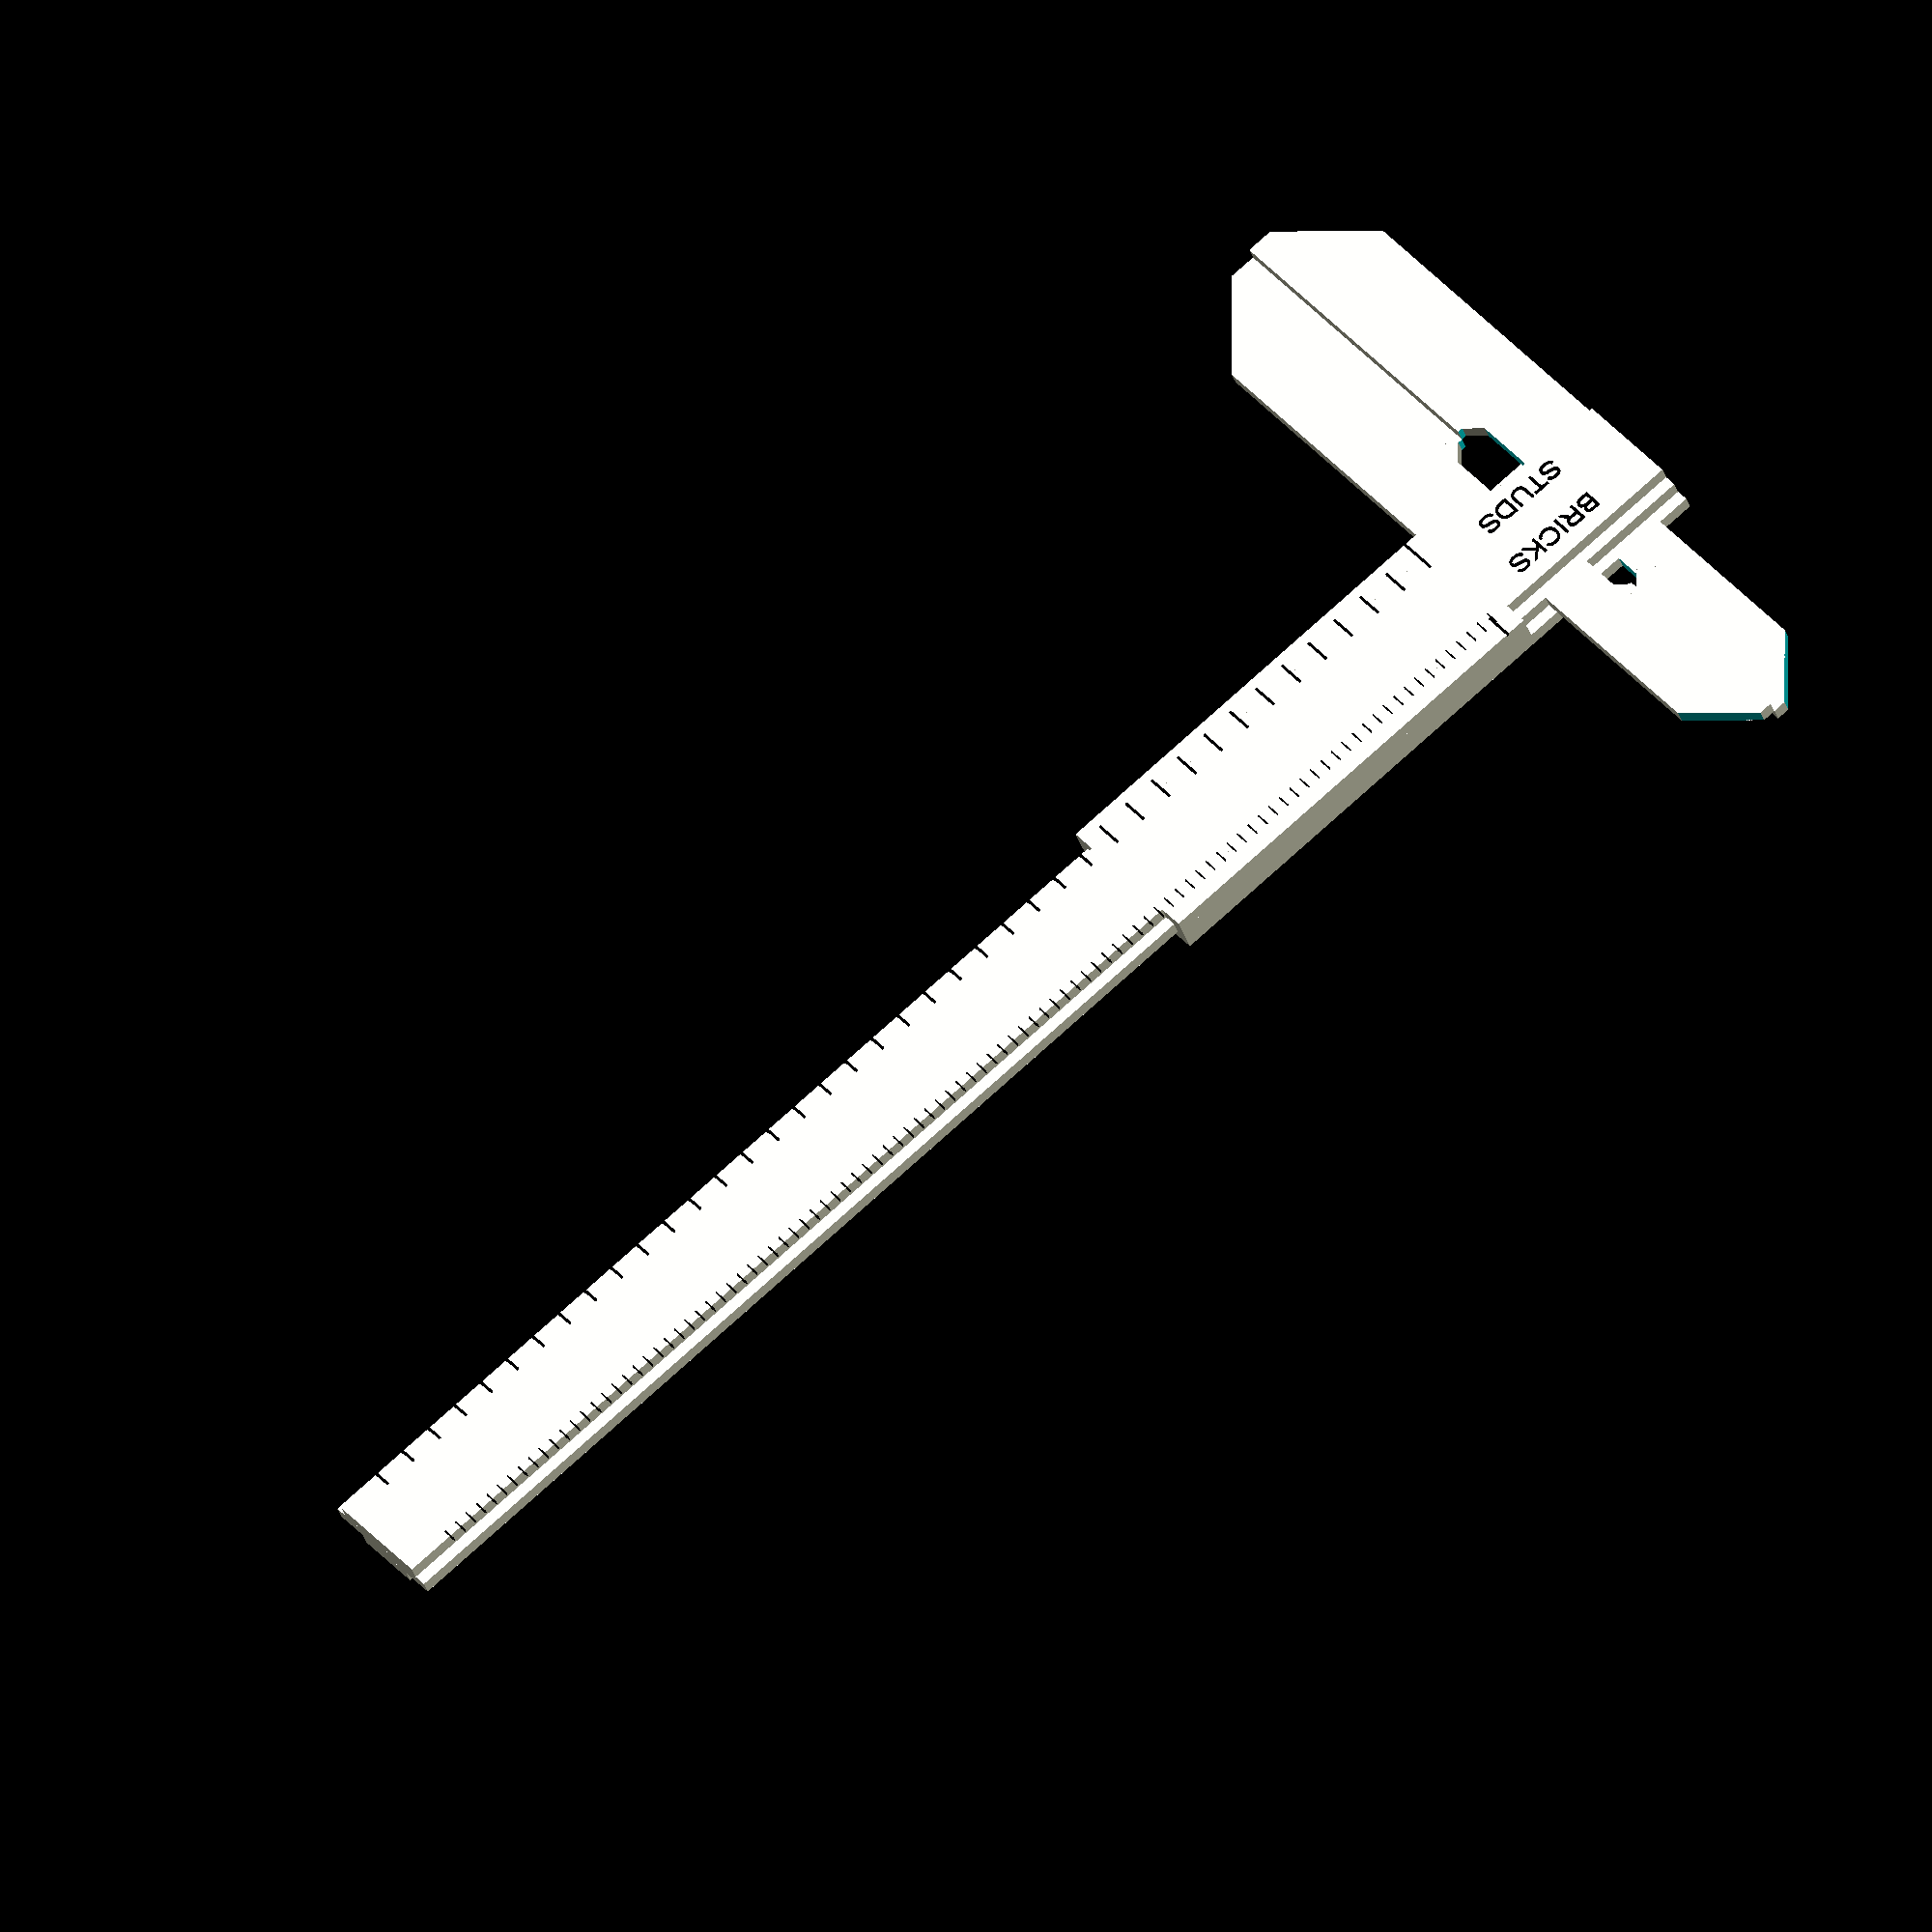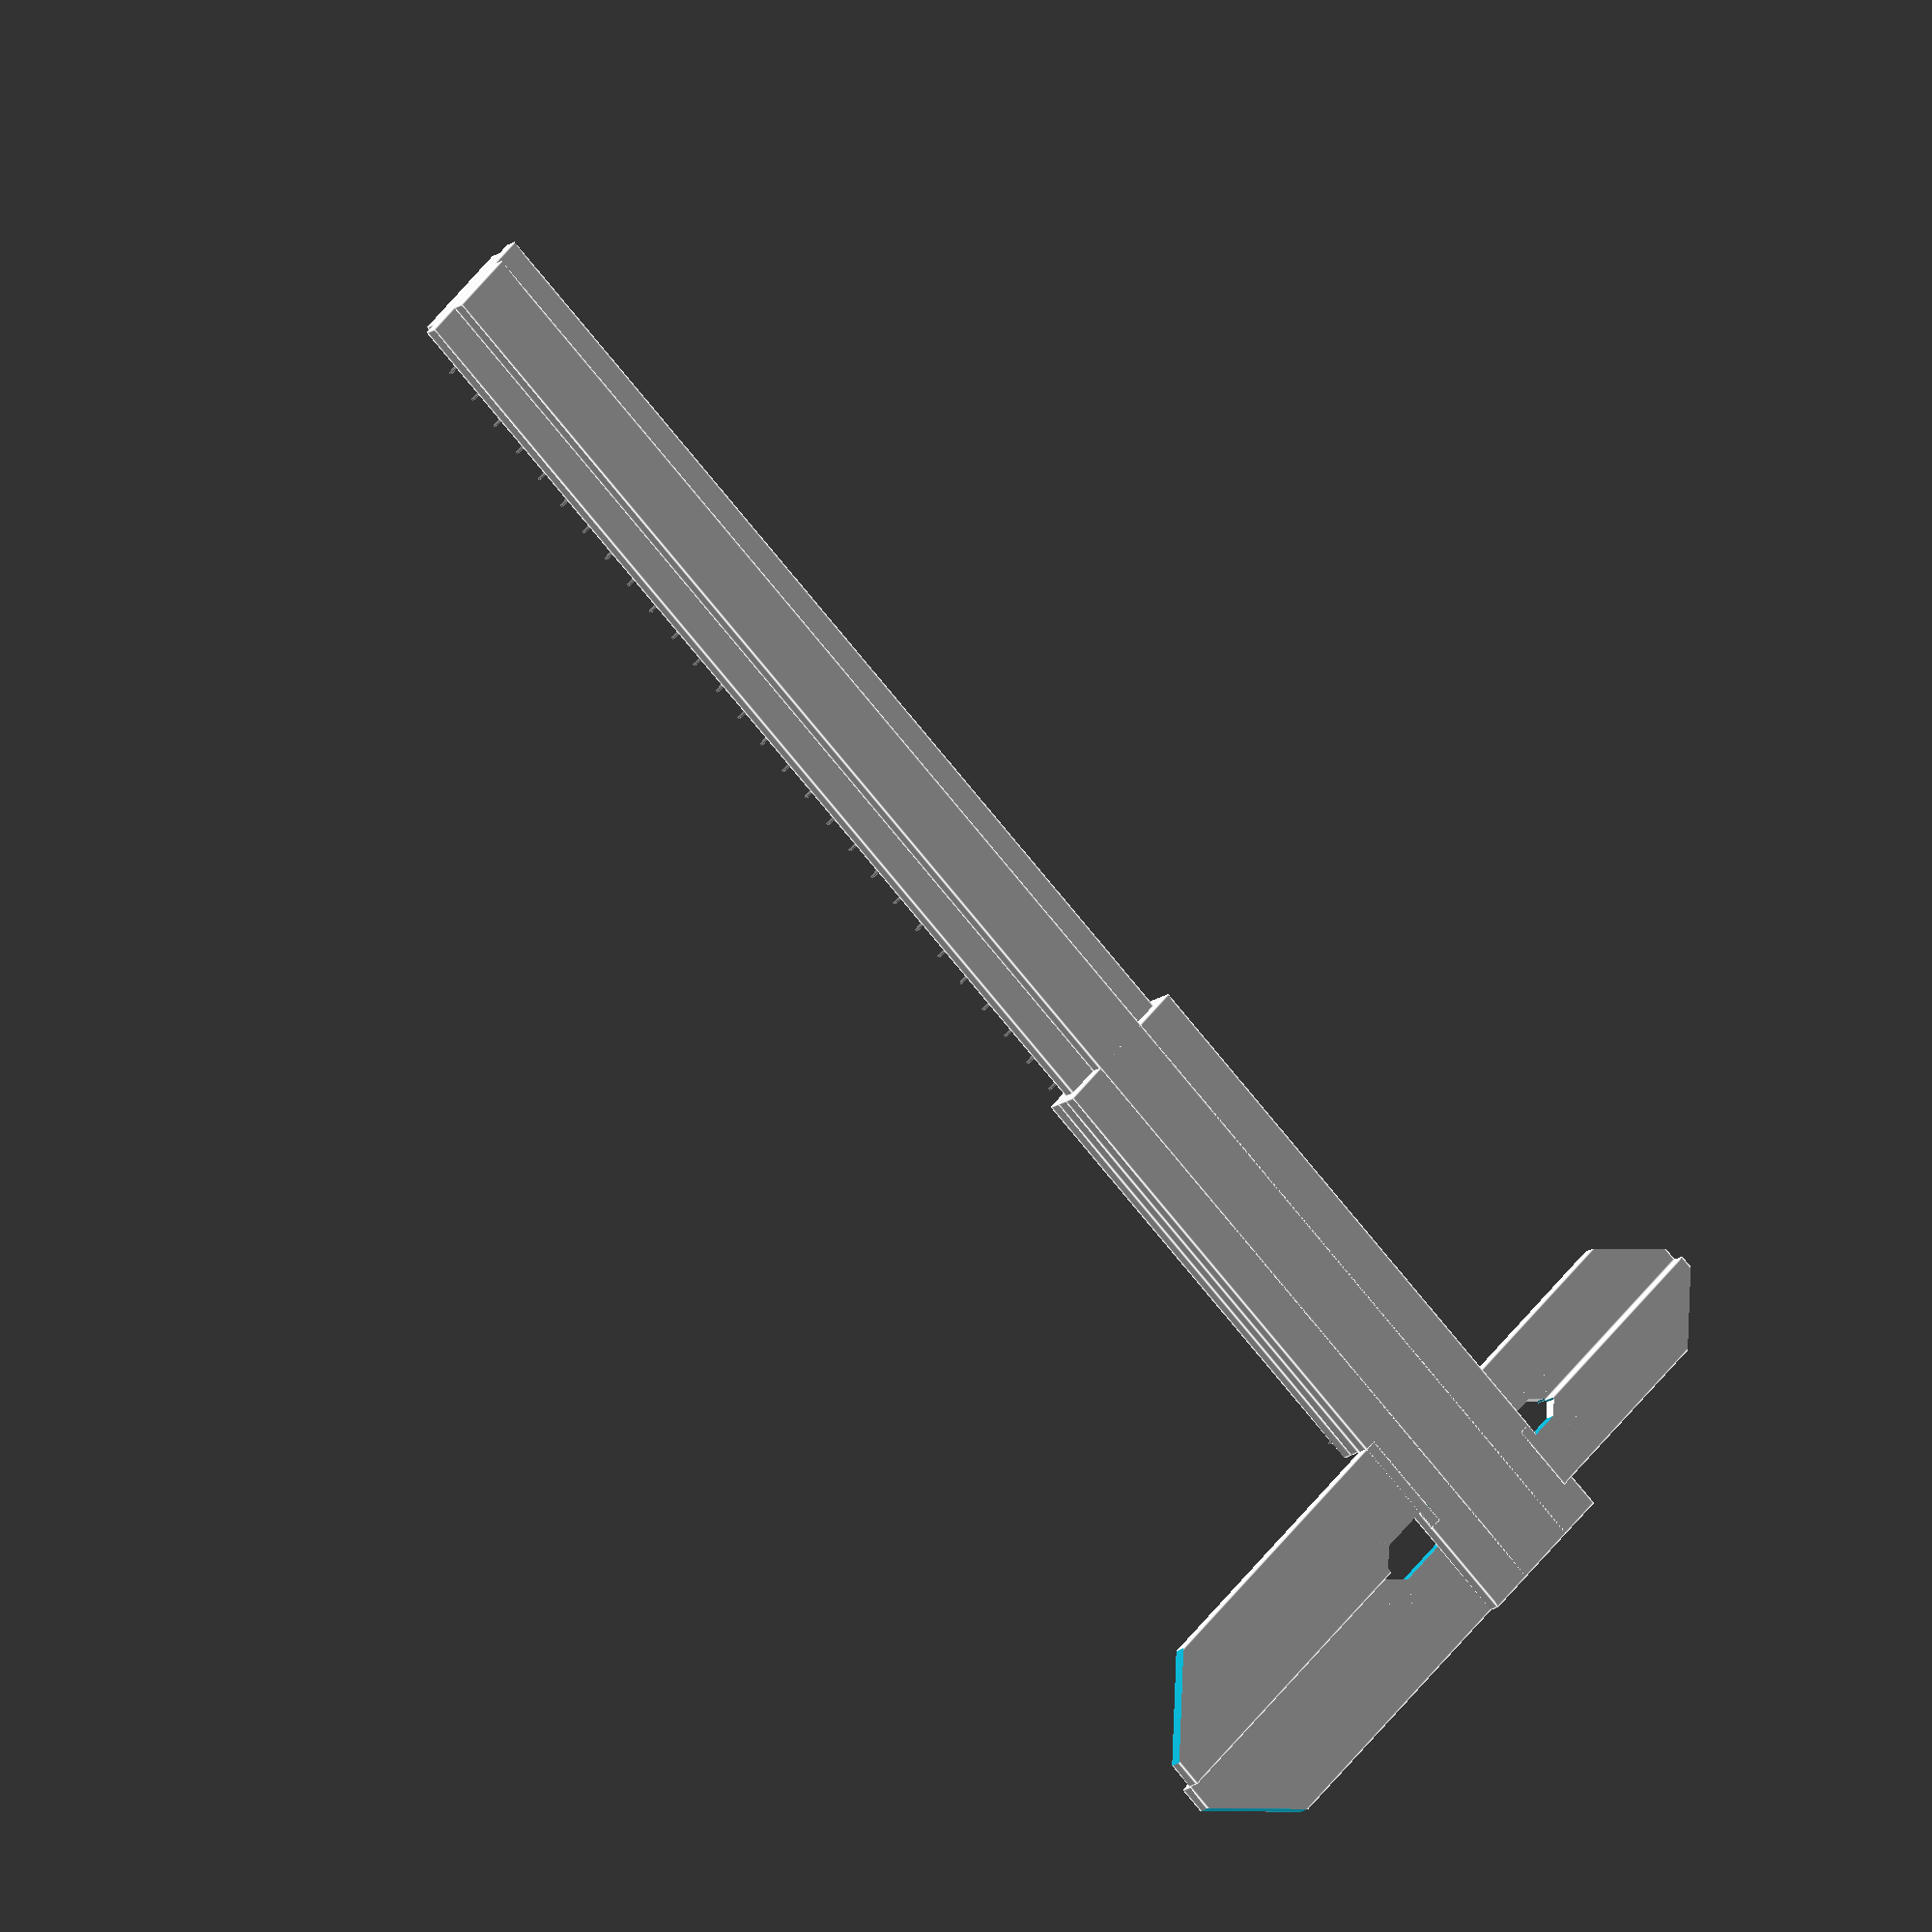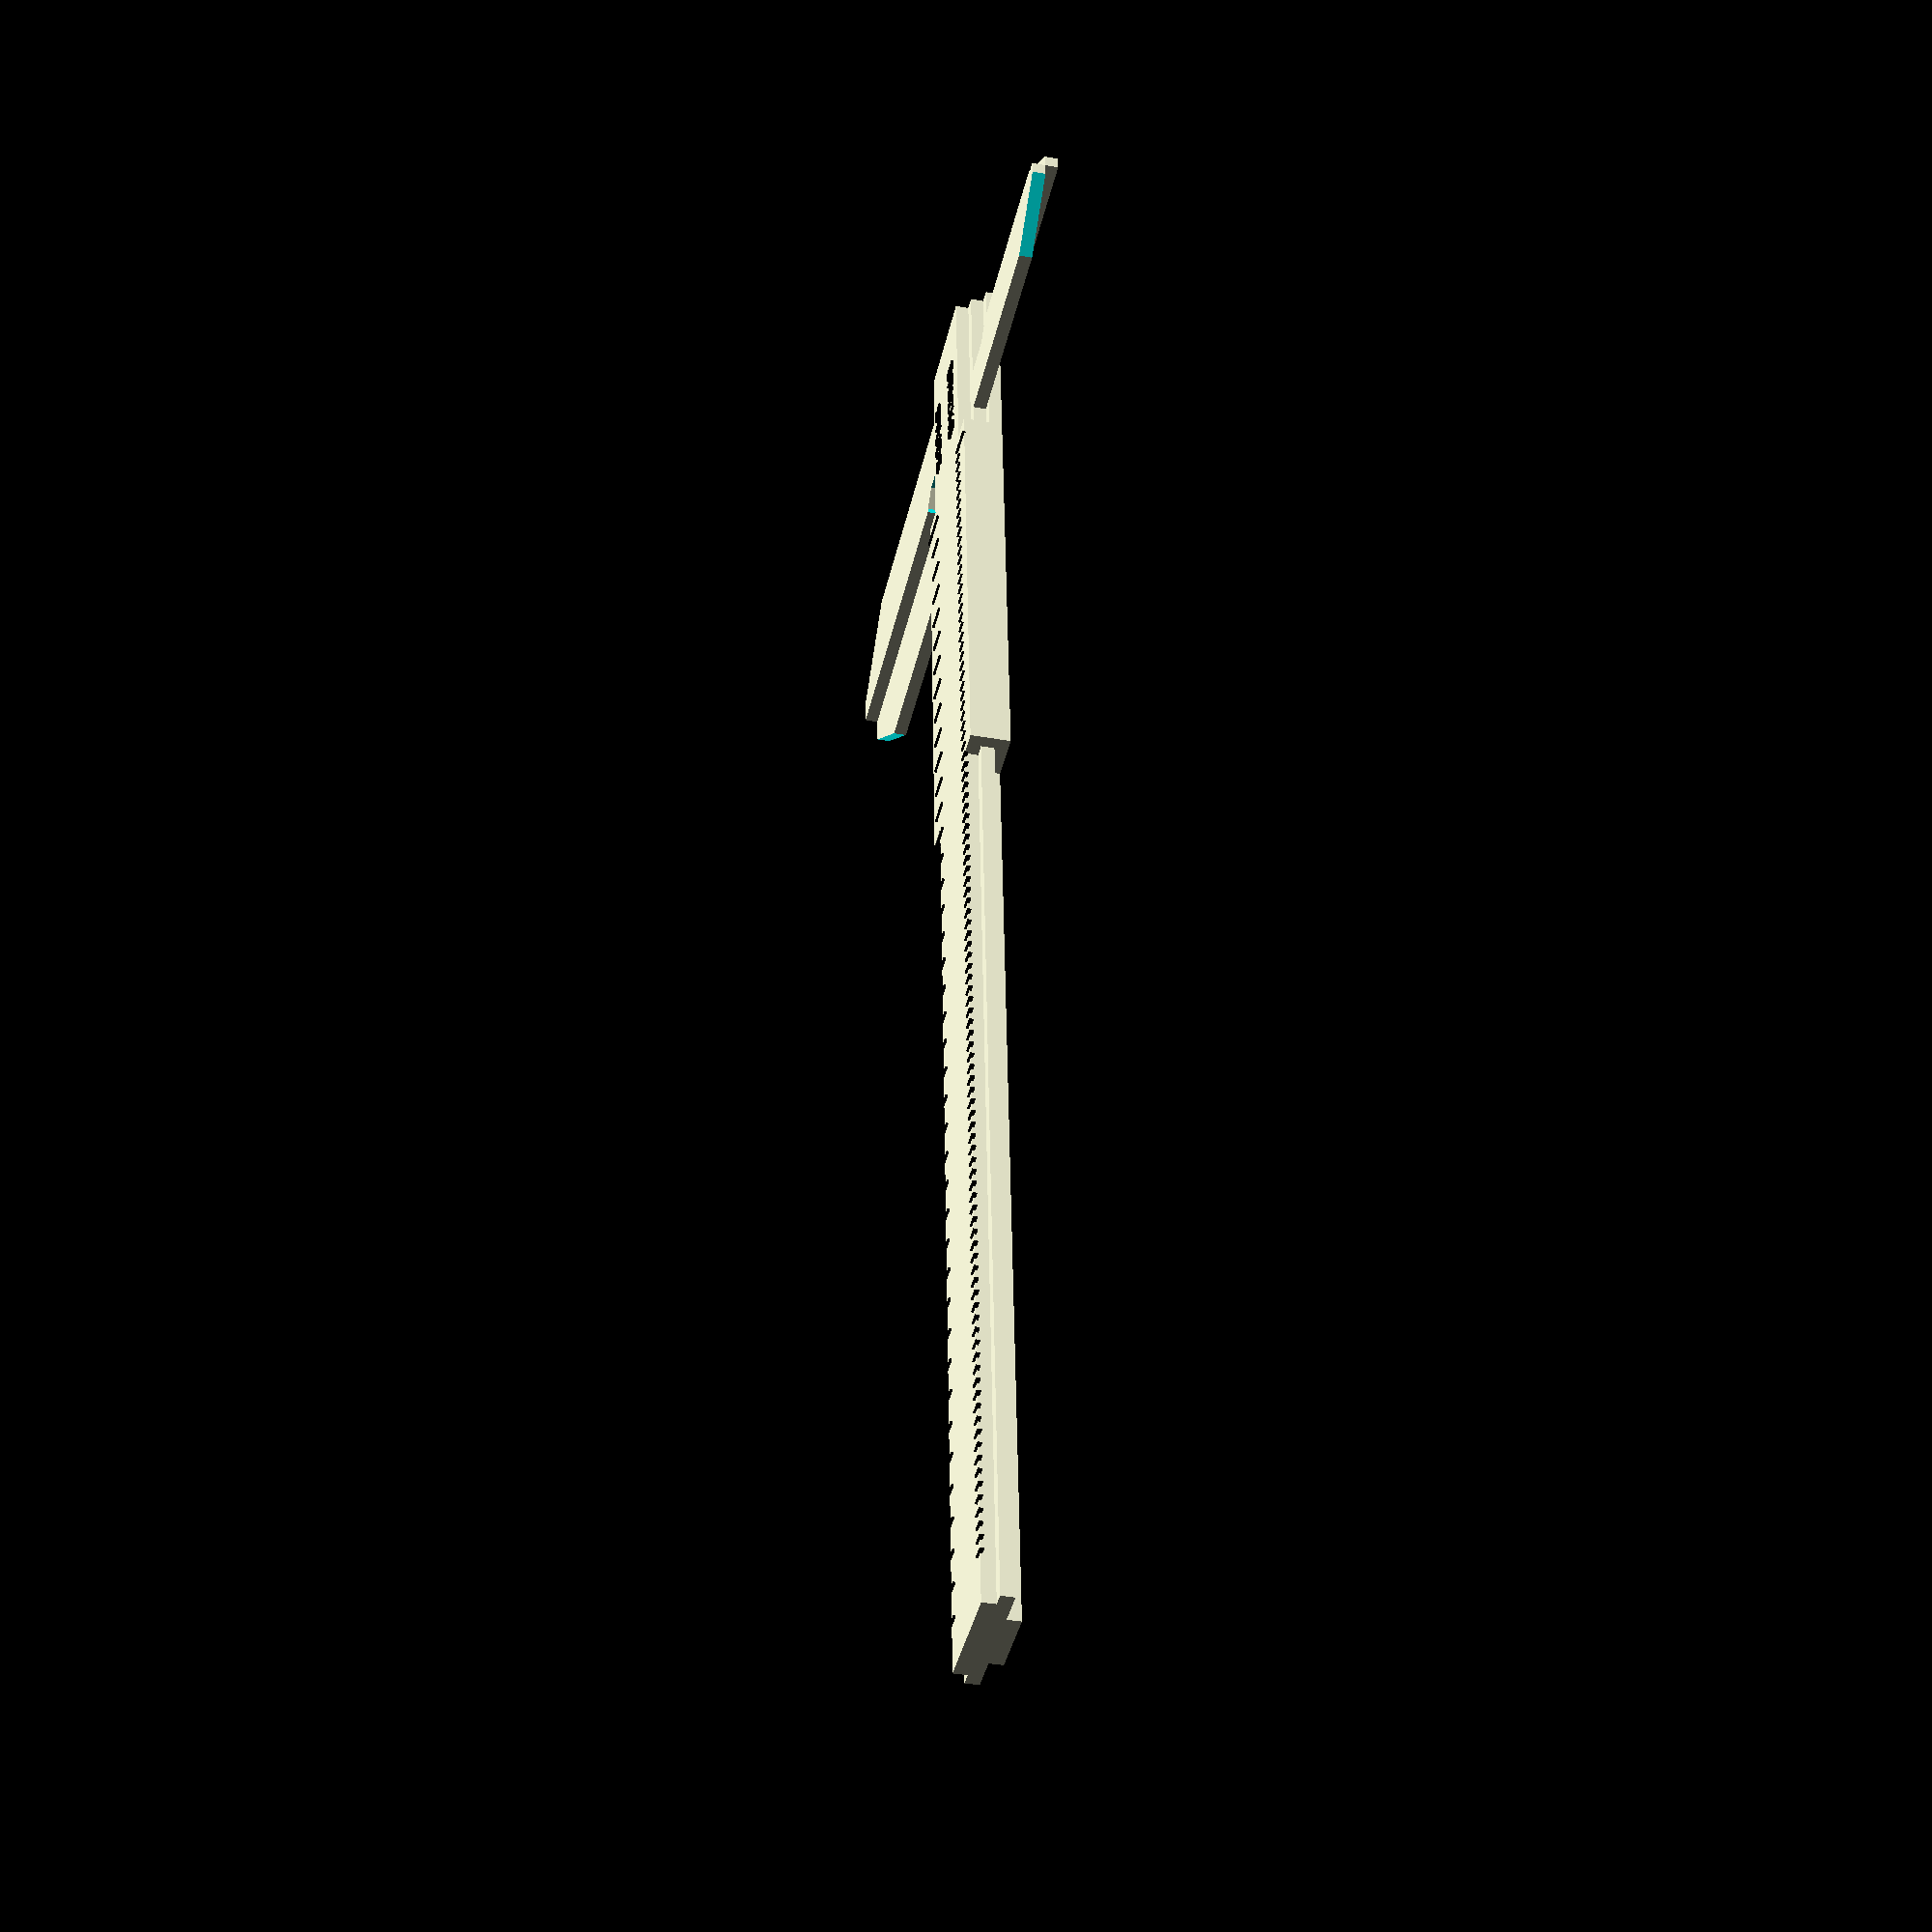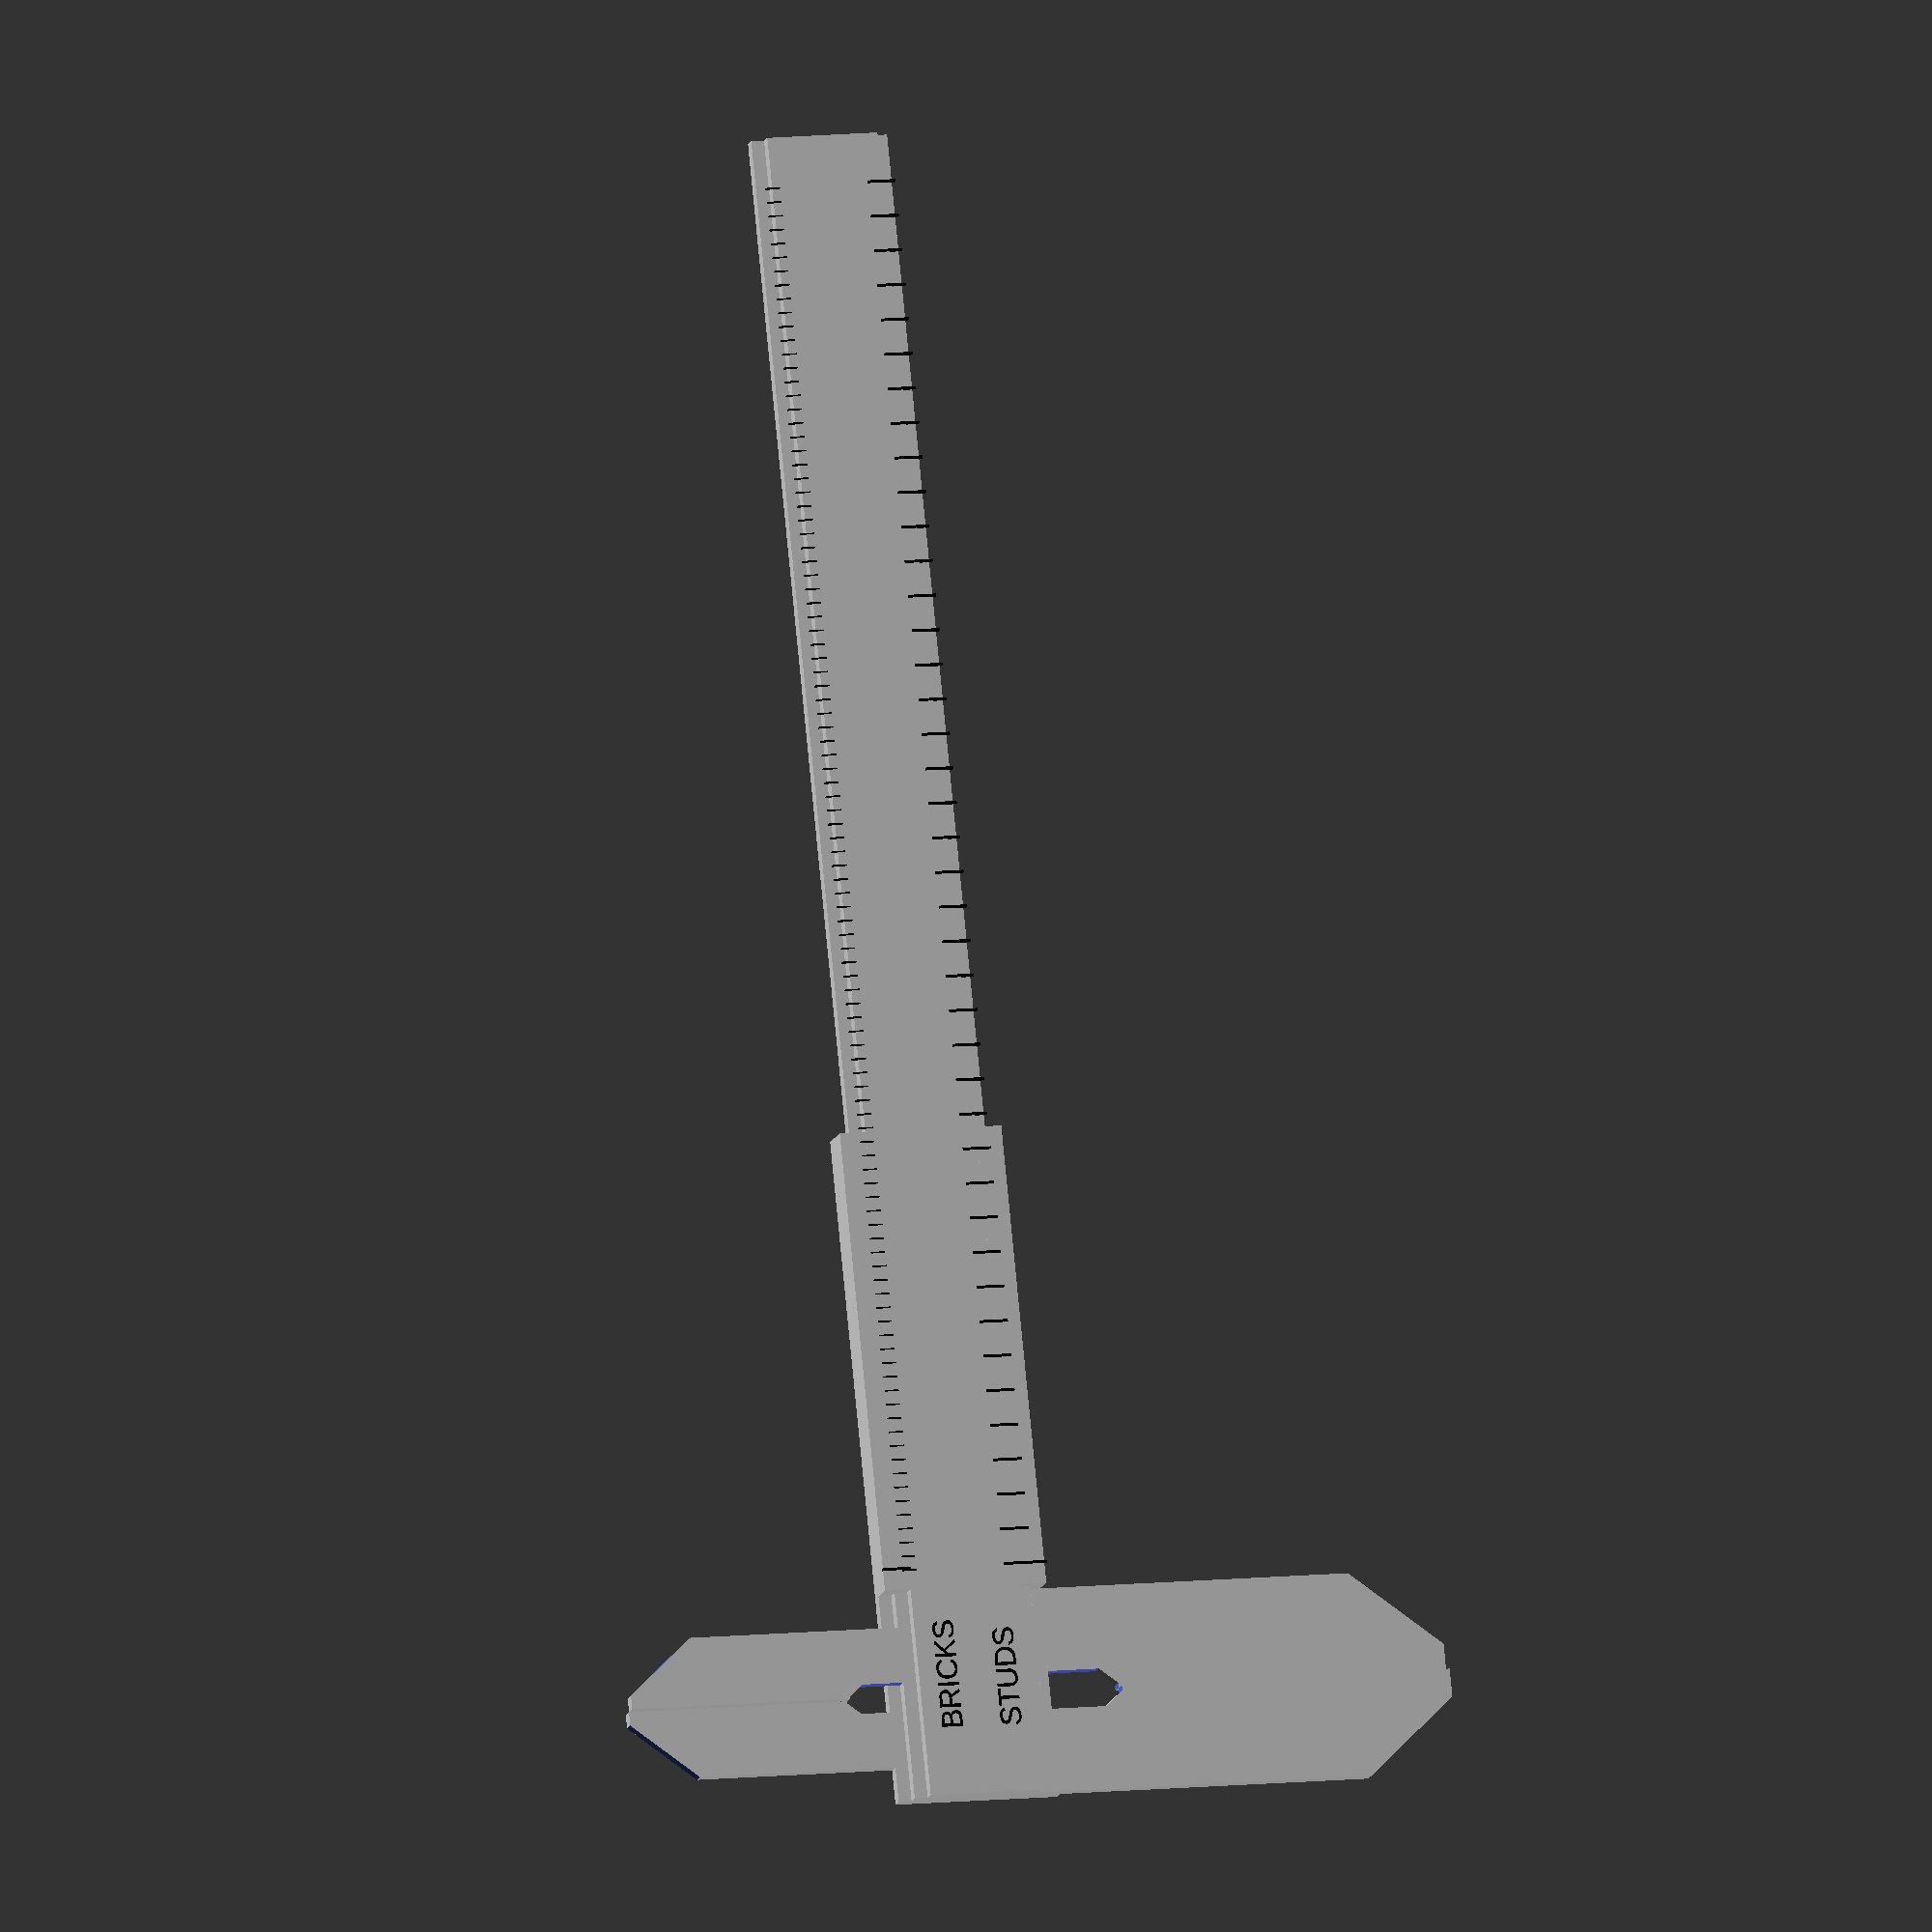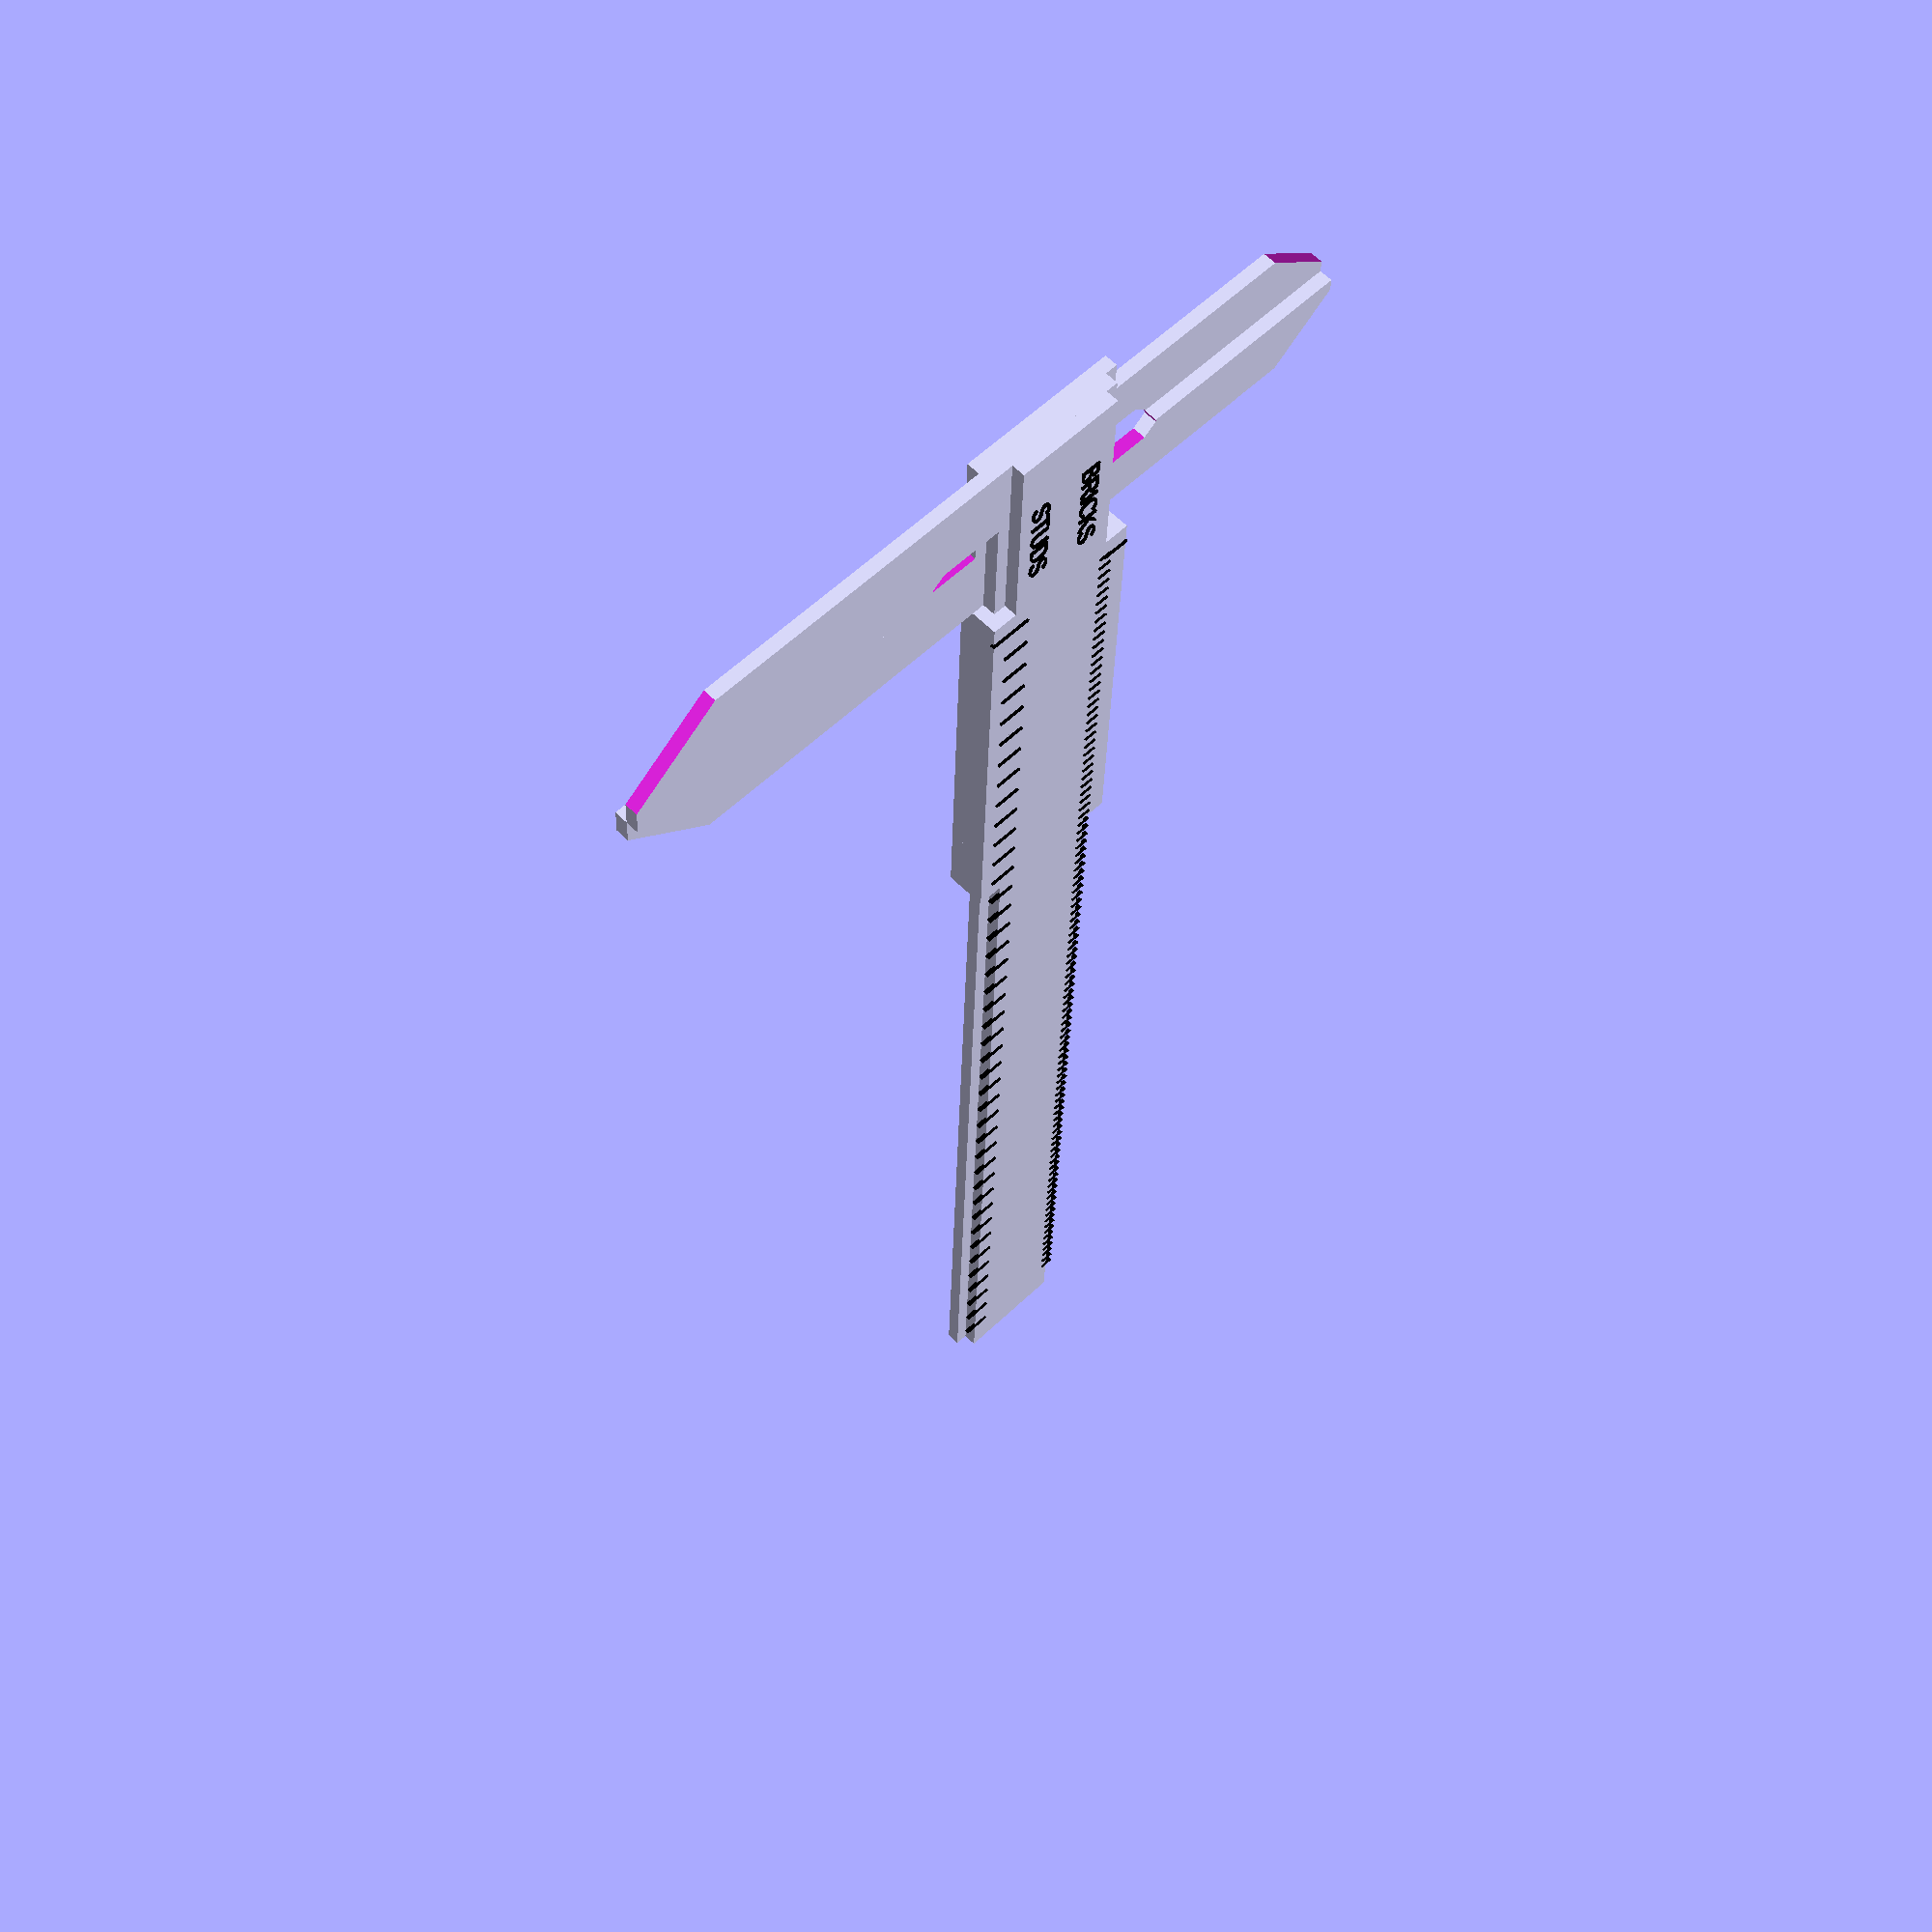
<openscad>

// LEGO constants
$stud_interval = 8; //mm
$P = $stud_interval;
$short_brick_h = 3.2; //mm
$tall_brick_h = 9.6; //mm

function brick_dimension(studs) = ($P * studs) - 0.2;

// Instrument Shape Constants
$wood_h = 3.125;

// stop dimensions 
// inside stop
$in_width = brick_dimension(2);
$in_reach = brick_dimension(8);
// outside stop
$out_width = brick_dimension(3);
$out_reach = brick_dimension(12);

// slider dimensions
$interlock = 3;
$caliper_scale_max = brick_dimension(48);
$caliper_body_width = brick_dimension(4);  // studs

module inside_stop_shape () {

    $trans_w = $in_width * 1.25;
    $trans_reach = $in_reach / 1.45;
    
    difference() {
        cube([$in_width, $in_reach, $wood_h],
            false);
        translate([$trans_w,           
                   $trans_reach,-1]) {
            rotate([0,0,40]) {
                cube([30, 30, $wood_h+2]);
            }
        }
    }
}


module outside_stop_shape () {

    $trans_w = $out_width * 1.05;
    $trans_reach = $out_reach / 1.3;
    
    difference() {
        cube([$out_width, $out_reach, $wood_h], false);
        translate([$trans_w, $trans_reach, -1]) {
            rotate([0,0,40]) {
                cube([30, 30, $wood_h+2]);
            }
        }
    }
}


module inside_stop_bar() {
    difference() {
        inside_stop_shape();
        translate([-0.1,-0.1,-1]) {
            scale([0.2,0.2,2]) inside_stop_shape();    
        }
    }
}

module outside_stop_bar() {
    difference() {
        outside_stop_shape();
        translate([-0.1,-0.1,-1]) {
            scale([0.2,0.2,2]) outside_stop_shape();    
        }
    }
}


/*
 * 2 layers - of the total of 4 layers deep
 *  end view                     |\
 *  __------__       top view   ||||||||||||||||------
 *                              \|
 */

module top_slide_bottom() {
    translate([0,0,0]) {
        cube([$caliper_scale_max, 
              $caliper_body_width,
              $wood_h]);
    }
    // head piece
    
    translate([$out_width,$caliper_body_width,0]) {
        inside_stop_bar();
    }
    translate([$out_width,0,0]) {
        rotate([0,0,180]) {
        outside_stop_bar();
        }
    }    
}
module top_slide_top() {
    translate([0,$interlock,0]) {
        cube([$caliper_scale_max, 
              $caliper_body_width-2*$interlock,
              $wood_h]);
    }
}

module top_slide() {
    // sliding body
    translate([0,0,$wood_h]) {
        top_slide_top();
    }   
    translate([0,0,0]) {
        top_slide_bottom();
    }
}
    


/* 
 * 2 layers of the total  of 3 layers
 *  end view                    /|
 *                   top view   ||||||||||||||||||||||
 *                               |/
 * 
 */
$bottom_len_div = 2.5;
module bottom_slide_bottom() {
    union() {
        translate([0,0,0]) {
            cube([$caliper_scale_max/$bottom_len_div,
                  $caliper_body_width+$interlock*2,
                  $wood_h]);
        }
        translate([0,$interlock+$caliper_body_width/4,0]) {
            cube([$caliper_scale_max,
                  $caliper_body_width/2,
                  $wood_h]);
        }
        
        translate([$out_width,$caliper_body_width+$interlock,$wood_h]) {
            rotate([0,180,0]) {
                inside_stop_bar();
            }
        }
        translate([$out_width,$interlock,$wood_h]) {
            rotate([0,180,180]) {
                outside_stop_bar();
            }
        }
    }
}
module bottom_slide_middle() {
     cube([$caliper_scale_max/$bottom_len_div-2*$out_width, $interlock, $wood_h]);
}

module bottom_slide_top() {
     cube([$caliper_scale_max/$bottom_len_div-2*$out_width, $interlock*2, $wood_h]);
}

module bottom_slide() {
    difference() {
        union() {
            translate([0,0,0]) {
                bottom_slide_bottom();
            }    
            // left
            translate([2*$out_width,0,$wood_h]) {
                bottom_slide_middle();
            }
            translate([2*$out_width,0,$wood_h*2]) {
                bottom_slide_top();
            } 
            //right
            translate([2*$out_width,
                      $caliper_body_width+$interlock,
                      $wood_h]) {
                bottom_slide_middle();
            }
            translate([2*$out_width,
                       $caliper_body_width,
                       $wood_h*2]) {
                bottom_slide_top();
            }
        }
    }  
}

module single_mark() {  
   translate([4,0,0]) 
        //text mark on bottom_slide_top
        color("black") text("|", size=5, font="Liberation Sans");
}

module scales() {
    translate([0,0,0]) {
        // text scale on top_side_top
        
        /* stud side */
        translate([15,3*$interlock,3*$wood_h]) {
             color("black") text("STUDS", size=5, font="Liberation Sans");
        }
        for($step = [0 : 1 : $caliper_scale_max/$P-7]) {
            if(! $step%5) {
                translate([2*$out_width+4+$step*$P-2,4*$interlock,3*$wood_h]) {  
                    color("black") text(str($step), size=5, font="Liberation Sans");
            } 
            translate([2*$out_width+4+$step*$P,1.5*$interlock,3*$wood_h]) {  
                    color("black") text("|", size=5, font="Liberation Sans");
            }               
        } else {
            translate([2*$out_width+4+$step*$P,1.5*$interlock,3*$wood_h]) {  
                    color("black") text("|", size=5, font="Liberation Sans");
                }       
            }
        }
        
        /* block side */
        $offset = $caliper_body_width-3*$interlock;
        translate([15,$offset,3*$wood_h]) {
             color("black") text("BRICKS", size=5, font="Liberation Sans");
        }
        for($step = [0 : 1 : $caliper_scale_max/$short_brick_h-$short_brick_h*6]) {
            if(! $step%3) {
                translate([2*$out_width+4+$step*$short_brick_h,$offset+3,3*$wood_h]) {  
                    color("black") text(str($step/3), size=2.5, font="Liberation Sans");          
            } 
            translate([2*$out_width+4+$step*$short_brick_h,$offset+8,3*$wood_h]) {  
                    color("black") text("|", size=2.5, font="Liberation Sans");
                }               
        } else {
                translate([2*$out_width+4+$step*$short_brick_h,$offset+8,3*$wood_h]) {  
                    color("black") text("|", size=2.5, font="Liberation Sans");
                }       
            }
        }
    }
}


$as_built = 1;

$bottom = 1;
$top = 2;
$bottom_mark = 3;
$top_mark = 4;


//choose one of the above 4 choices
$print_choice = 1;

if ($as_built) {
    translate([0,$interlock,$wood_h]) {
        top_slide();
    }
    translate([0,0,0]) {
        bottom_slide();
    }
    
    translate([2*$out_width,1,3*$wood_h]) {
        single_mark();
    }    
    
    translate([2*$out_width,1+$caliper_body_width,3*$wood_h]) {
        single_mark();
    } 
    
    translate([0,0,0]) {
        scales();
    }
} else {
    translate([0,$out_reach,0]) {
        projection(cut=true) {
            if ($print_choice == $bottom) {
                translate([0,-$out_reach,0]) {
                    bottom_slide_middle();
                }
                translate([0,-$out_reach+5,0]) {
                    bottom_slide_middle();
                }        
                translate([0,-$out_reach+10,0]) {
                    bottom_slide_top();
                }
                translate([0,-$out_reach+18,0]) {
                    bottom_slide_top();
                }
                translate([0,25,0]) {
                    rotate([0,0,0]) {
                        bottom_slide_bottom();
                    }
                } 
            } 
            if ($print_choice == $top) {
                translate([0,0,0]) {
                top_slide_bottom();
                }
                translate([0,95,0]) {
                    top_slide_top();
                }
            }
        }
    }
    if ($print_choice == $top_mark) {
        single_mark();
    }
    if ($print_choice == $bottom_mark) {
        scales();
    }    
}




</openscad>
<views>
elev=214.1 azim=320.1 roll=164.1 proj=o view=wireframe
elev=14.7 azim=317.6 roll=148.3 proj=o view=edges
elev=217.7 azim=266.3 roll=102.7 proj=p view=solid
elev=12.1 azim=264.3 roll=346.4 proj=o view=solid
elev=298.8 azim=91.9 roll=315.5 proj=p view=solid
</views>
